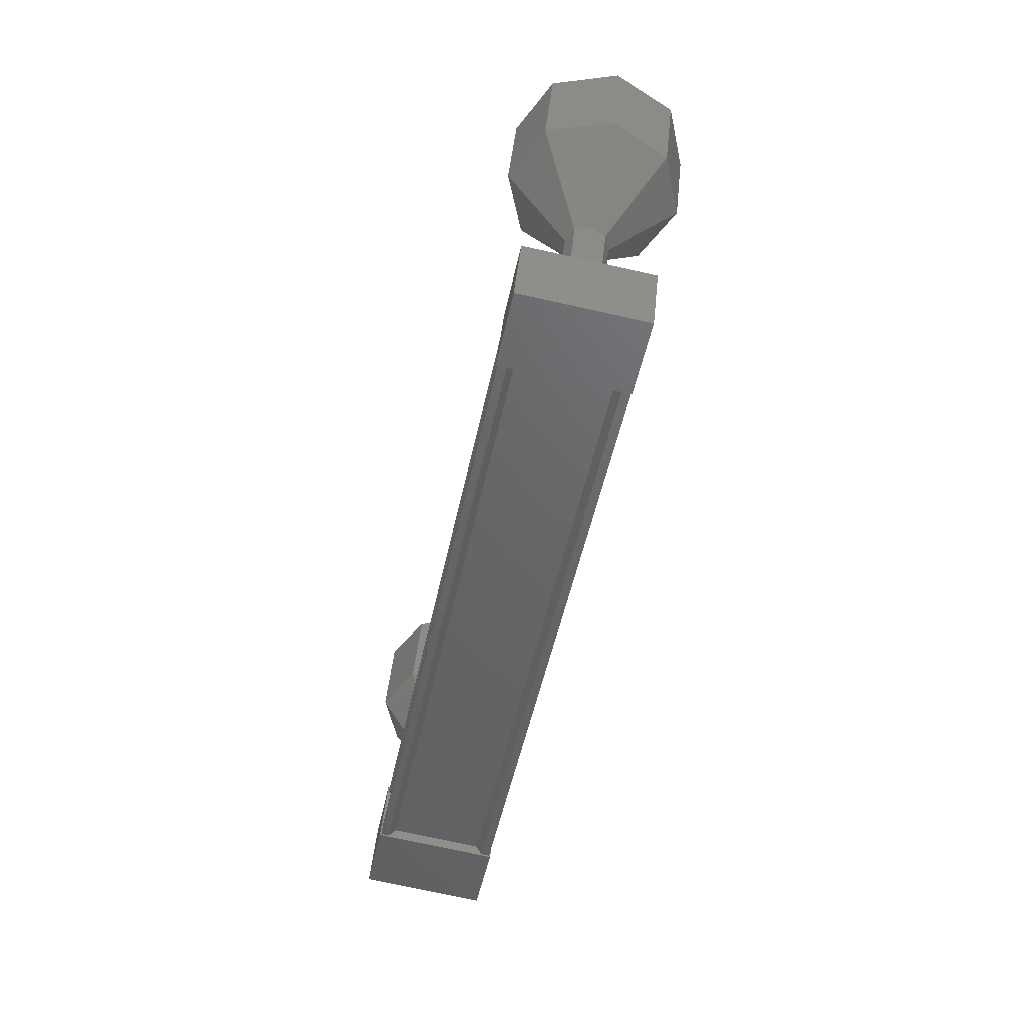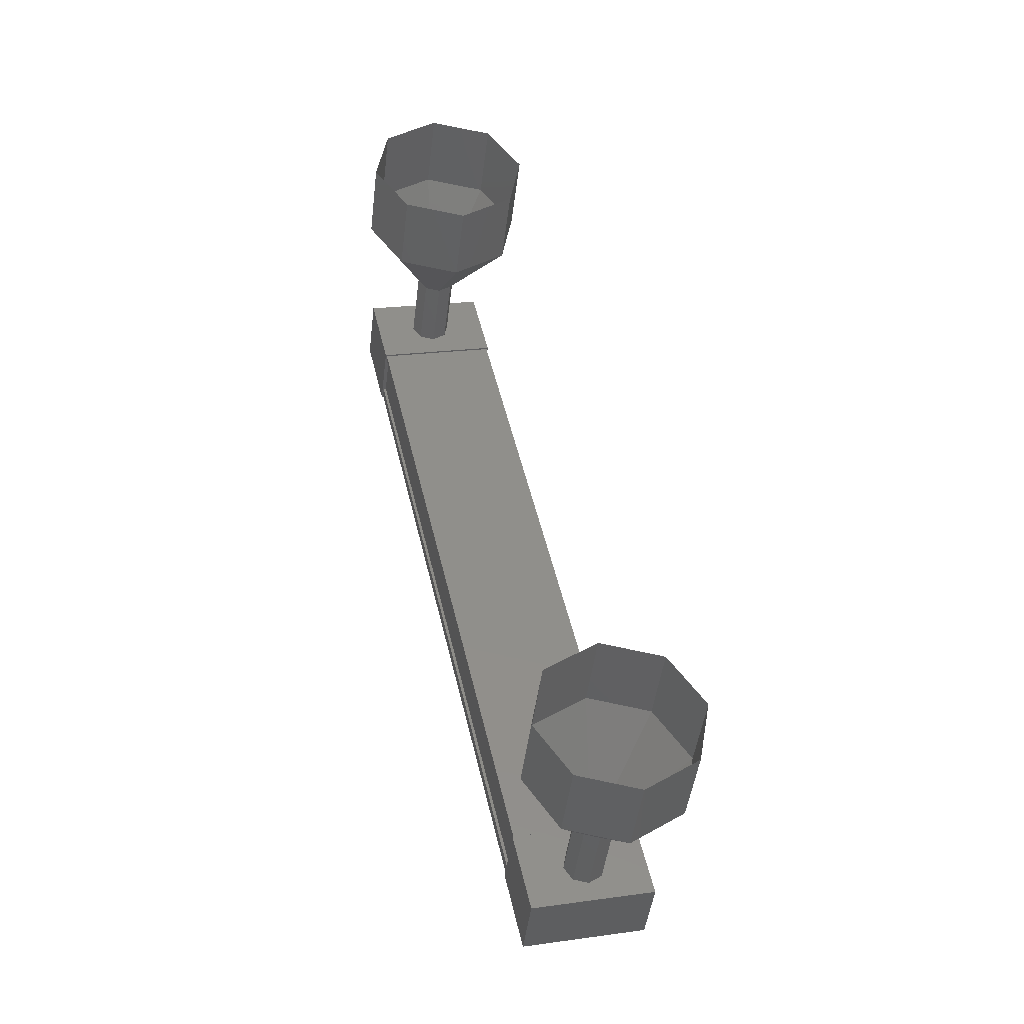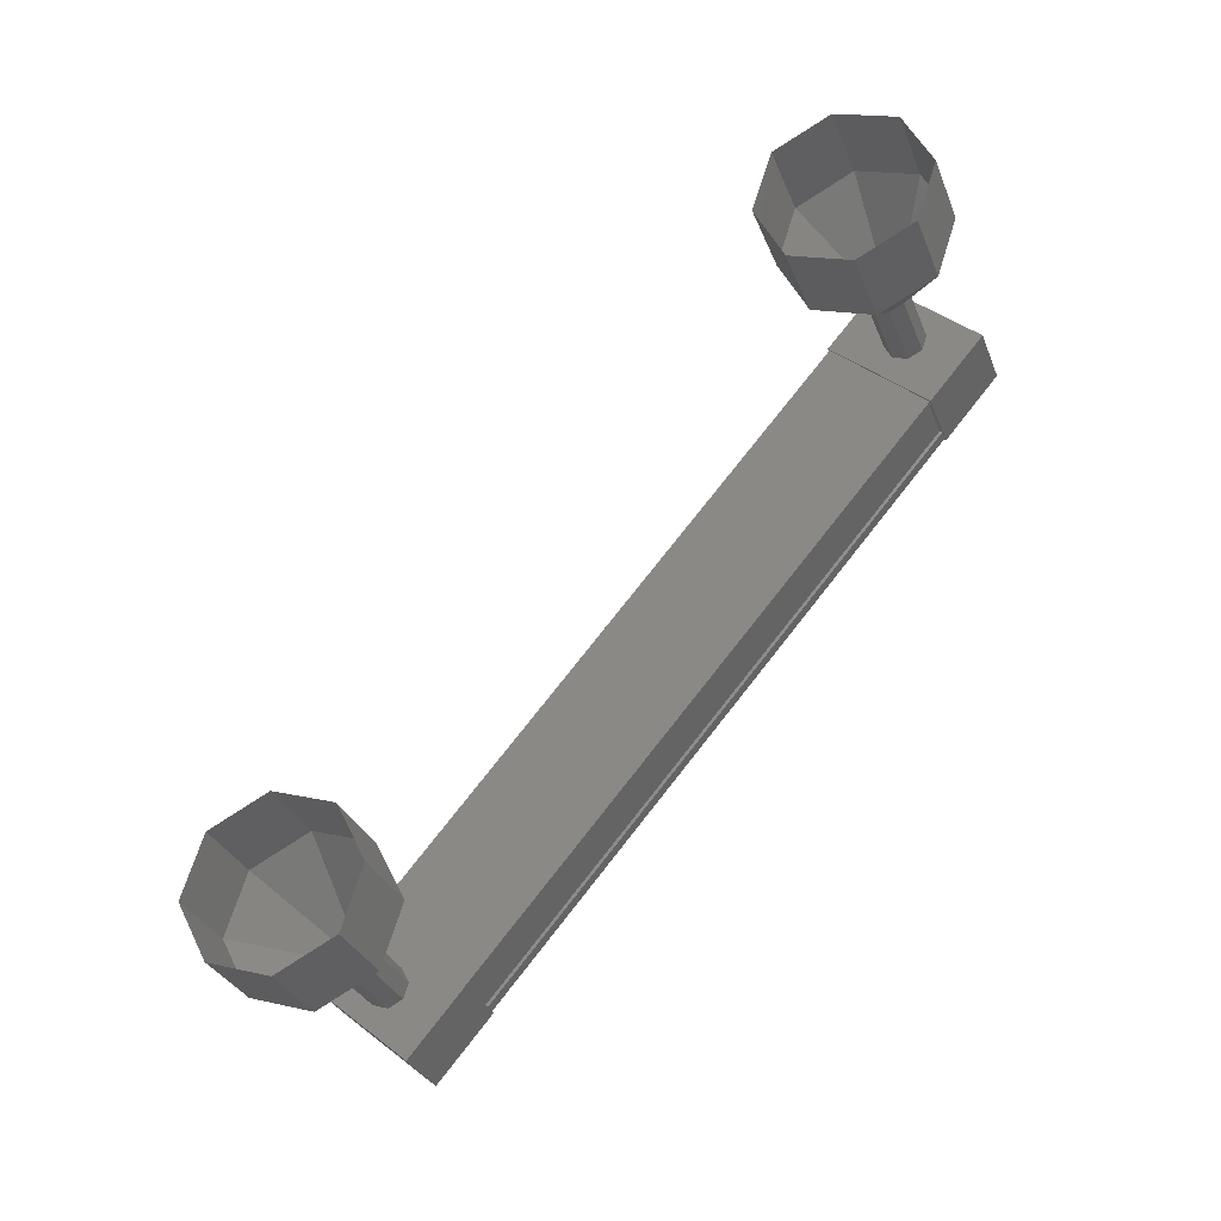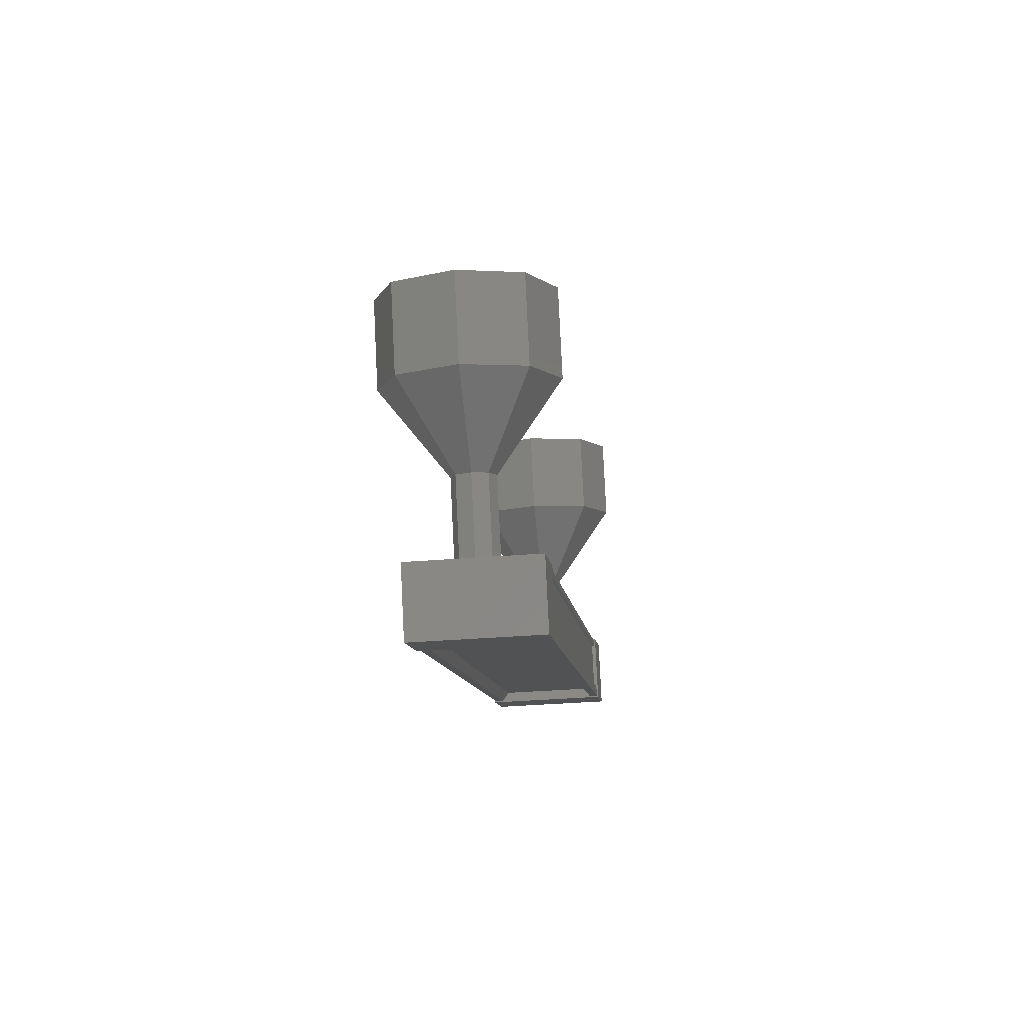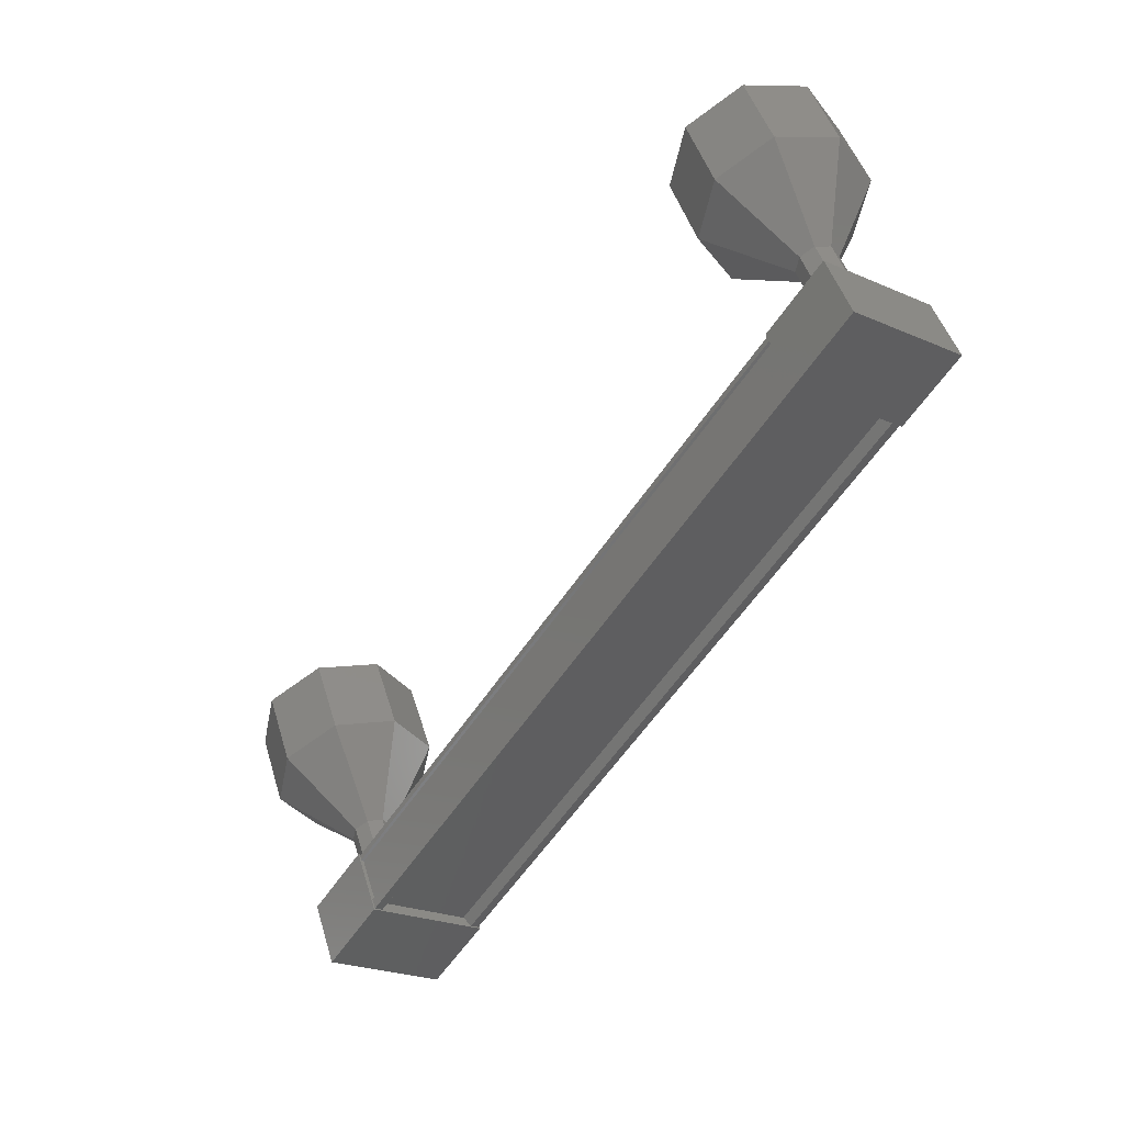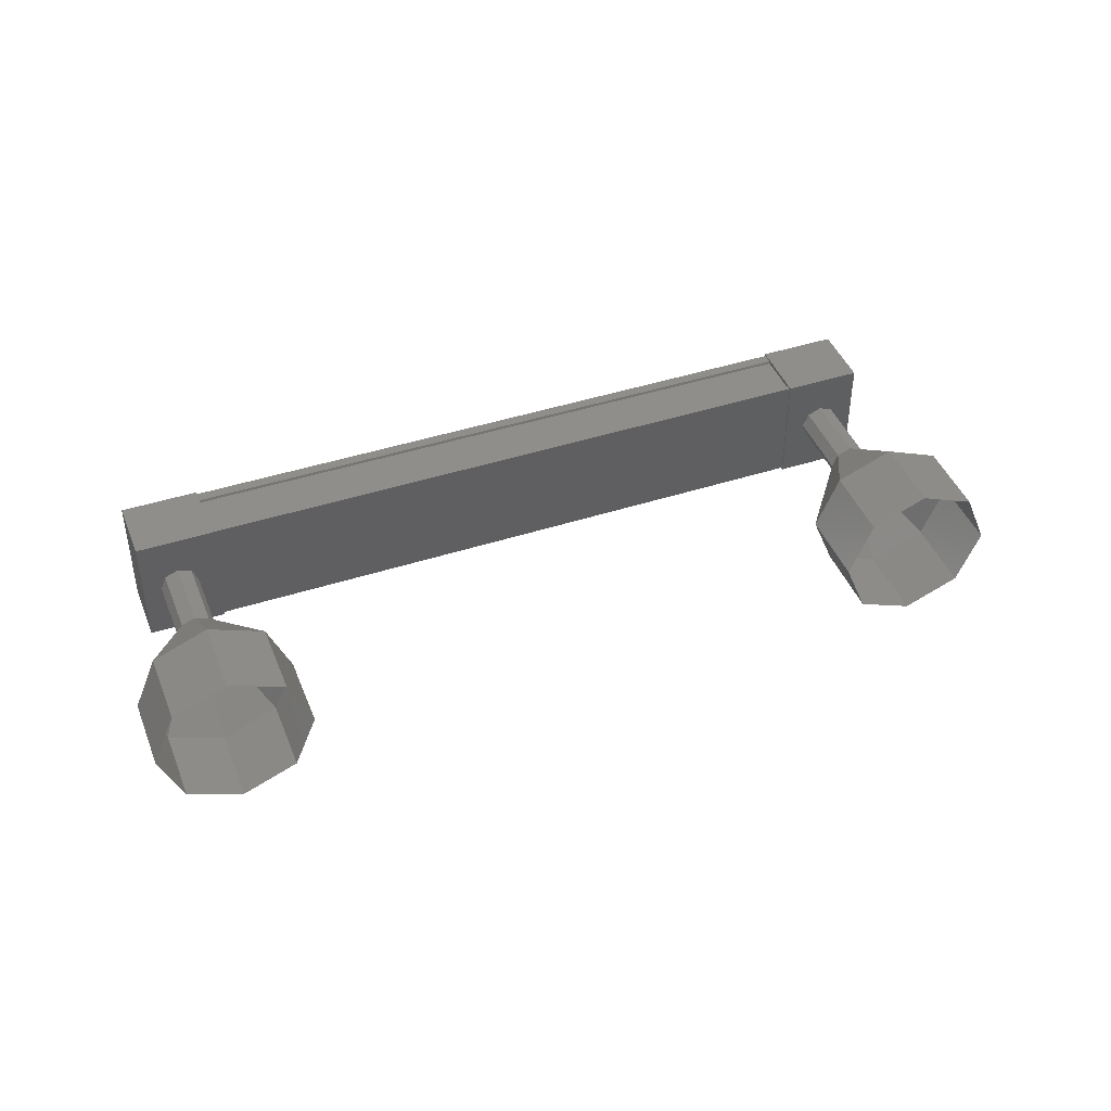
<metadata>
{"format":"stl","ext":"stl","renderer":"f3d","projection":"perspective","resolution":1024,"background":"white","views":[{"elev":-73.8,"azim":-102.4,"up":"+Y"},{"elev":20.9,"azim":-104.2,"up":"+Y"},{"elev":40.0,"azim":-46.1,"up":"+Y"},{"elev":-36.1,"azim":-84.0,"up":"+Y"},{"elev":-22.8,"azim":52.7,"up":"+Y"},{"elev":43.7,"azim":-173.7,"up":"+Z"}]}
</metadata>
<code>
# stl→obj: 128 verts, 152 faces
v -146.5 -66.63 -25.27
v -146.5 -66.73 -25.35
v -138.2 -62.51 -25.35
v -138.2 -62.51 -25.45
v -138.3 -62.41 -24.16
v -138.2 -62.51 -24.08
v -146.5 -66.73 -24.08
v -138.2 -62.51 -23.98
v -146.5 -66.73 -23.98
v -138.6 -61.86 -23.98
v -146.8 -66.07 -23.98
v -138.6 -61.87 -24.01
v -146.8 -66.09 -24.01
v -146.5 -66.6 -24.01
v -138.3 -62.41 -25.27
v -146.5 -66.63 -24.16
v -146.5 -66.61 -23.98
v -138.3 -62.39 -23.98
v -138.3 -62.38 -24.01
v -137.8 -62.28 -25.47
v -138.1 -61.53 -23.96
v -137.8 -62.28 -23.96
v -138.6 -62.73 -23.96
v -138.6 -62.73 -25.47
v -139 -61.99 -23.96
v -139 -61.99 -25.47
v -138.1 -61.53 -25.47
v -146.1 -66.53 -23.96
v -146.1 -66.53 -25.47
v -146.4 -65.78 -23.96
v -146.4 -65.78 -25.47
v -147.3 -66.24 -25.47
v -146.9 -66.99 -25.47
v -146.9 -66.99 -23.96
v -147.3 -66.24 -23.96
v -146.5 -66.73 -25.45
v -146.5 -66.61 -25.45
v -138.3 -62.39 -25.45
v -146.5 -66.6 -25.42
v -138.3 -62.38 -25.42
v -146.8 -66.09 -25.42
v -138.6 -61.87 -25.42
v -146.8 -66.07 -25.45
v -138.6 -61.86 -25.45
v -146.8 -66.02 -25.45
v -138.6 -61.8 -25.45
v -146.8 -66.02 -23.98
v -138.6 -61.8 -23.98
v -148.7 -64.75 -24.72
v -149.1 -63.86 -24.72
v -148.4 -64.61 -25.42
v -148.9 -63.72 -25.42
v -147.8 -64.29 -25.72
v -148.2 -63.4 -25.72
v -147.1 -63.97 -25.42
v -147.6 -63.08 -25.42
v -146.9 -63.84 -24.72
v -147.3 -62.95 -24.72
v -147.1 -63.97 -24.01
v -147.6 -63.08 -24.01
v -147.8 -64.29 -23.72
v -148.2 -63.4 -23.72
v -148.4 -64.61 -24.01
v -148.9 -63.72 -24.01
v -138.8 -60.83 -24.54
v -138.3 -61.68 -24.72
v -138.8 -60.79 -24.72
v -138.4 -61.72 -24.89
v -138.8 -60.83 -24.89
v -138.5 -61.8 -24.97
v -139 -60.91 -24.97
v -138.7 -61.88 -24.89
v -139.2 -60.99 -24.89
v -138.8 -61.91 -24.72
v -139.2 -61.02 -24.72
v -138.7 -61.88 -24.54
v -139.2 -60.99 -24.54
v -138.5 -61.8 -24.47
v -139 -60.91 -24.47
v -138.4 -61.72 -24.54
v -139.3 -58.81 -24.01
v -138.6 -59.57 -24.72
v -139 -58.68 -24.72
v -138.8 -59.7 -25.42
v -139.3 -58.81 -25.42
v -139.5 -60.03 -25.72
v -139.9 -59.14 -25.72
v -140.1 -60.35 -25.42
v -140.5 -59.46 -25.42
v -140.3 -60.48 -24.72
v -140.8 -59.59 -24.72
v -140.1 -60.35 -24.01
v -140.5 -59.46 -24.01
v -139.5 -60.03 -23.72
v -139.9 -59.14 -23.72
v -138.8 -59.7 -24.01
v -138.8 -60.8 -24.72
v -138.8 -60.84 -24.89
v -139 -60.92 -24.97
v -139.2 -61 -24.89
v -139.2 -61.03 -24.72
v -139.2 -61 -24.54
v -139 -60.92 -24.47
v -138.8 -60.84 -24.54
v -147.1 -66.18 -24.72
v -147.5 -65.29 -24.72
v -147 -66.14 -24.89
v -147.5 -65.25 -24.89
v -146.9 -66.06 -24.97
v -147.3 -65.17 -24.97
v -146.7 -65.98 -24.89
v -147.2 -65.09 -24.89
v -146.6 -65.95 -24.72
v -147.1 -65.06 -24.72
v -146.7 -65.98 -24.54
v -147.2 -65.09 -24.54
v -146.9 -66.06 -24.47
v -147.3 -65.17 -24.47
v -147 -66.14 -24.54
v -147.5 -65.25 -24.54
v -147.5 -65.26 -24.54
v -147.5 -65.3 -24.72
v -147.5 -65.26 -24.89
v -147.3 -65.18 -24.97
v -147.2 -65.1 -24.89
v -147.1 -65.07 -24.72
v -147.2 -65.1 -24.54
v -147.3 -65.18 -24.47
f 1 2 3
f 3 2 4
f 5 6 7
f 7 6 8
f 8 9 7
f 10 11 12
f 12 11 13
f 13 14 12
f 3 15 1
f 1 15 5
f 5 16 1
f 7 16 5
f 9 8 17
f 17 8 18
f 18 14 17
f 19 14 18
f 12 14 19
f 20 21 22
f 22 21 23
f 23 24 22
f 25 24 23
f 26 24 25
f 25 21 26
f 26 21 27
f 27 21 20
f 20 24 27
f 22 24 20
f 28 29 30
f 30 29 31
f 31 32 30
f 29 32 31
f 33 32 29
f 29 34 33
f 33 34 32
f 32 34 35
f 35 30 32
f 34 30 35
f 28 30 34
f 34 29 28
f 2 36 4
f 4 36 37
f 37 38 4
f 39 38 37
f 40 38 39
f 39 41 40
f 40 41 42
f 42 41 43
f 43 44 42
f 45 44 43
f 46 44 45
f 45 47 46
f 46 47 48
f 48 47 10
f 25 23 21
f 24 26 27
f 47 11 10
f 49 50 51
f 51 50 52
f 52 53 51
f 54 53 52
f 55 53 54
f 54 56 55
f 55 56 57
f 57 56 58
f 58 59 57
f 60 59 58
f 61 59 60
f 60 62 61
f 61 62 63
f 63 62 64
f 64 49 63
f 50 49 64
f 65 66 67
f 67 66 68
f 68 69 67
f 70 69 68
f 71 69 70
f 70 72 71
f 71 72 73
f 73 72 74
f 74 75 73
f 76 75 74
f 77 75 76
f 76 78 77
f 77 78 79
f 79 78 80
f 80 65 79
f 66 65 80
f 81 82 83
f 83 82 84
f 84 85 83
f 86 85 84
f 87 85 86
f 86 88 87
f 87 88 89
f 89 88 90
f 90 91 89
f 92 91 90
f 93 91 92
f 92 94 93
f 93 94 95
f 95 94 96
f 96 81 95
f 82 81 96
f 96 97 82
f 82 97 98
f 98 84 82
f 99 84 98
f 86 84 99
f 99 100 86
f 86 100 88
f 88 100 101
f 101 90 88
f 102 90 101
f 92 90 102
f 102 103 92
f 92 103 94
f 94 103 104
f 104 96 94
f 97 96 104
f 105 106 107
f 107 106 108
f 108 109 107
f 110 109 108
f 111 109 110
f 110 112 111
f 111 112 113
f 113 112 114
f 114 115 113
f 116 115 114
f 117 115 116
f 116 118 117
f 117 118 119
f 119 118 120
f 120 105 119
f 106 105 120
f 121 63 122
f 122 63 49
f 49 123 122
f 51 123 49
f 124 123 51
f 51 53 124
f 124 53 125
f 125 53 55
f 55 126 125
f 57 126 55
f 127 126 57
f 57 59 127
f 127 59 128
f 128 59 61
f 61 121 128
f 63 121 61

</code>
